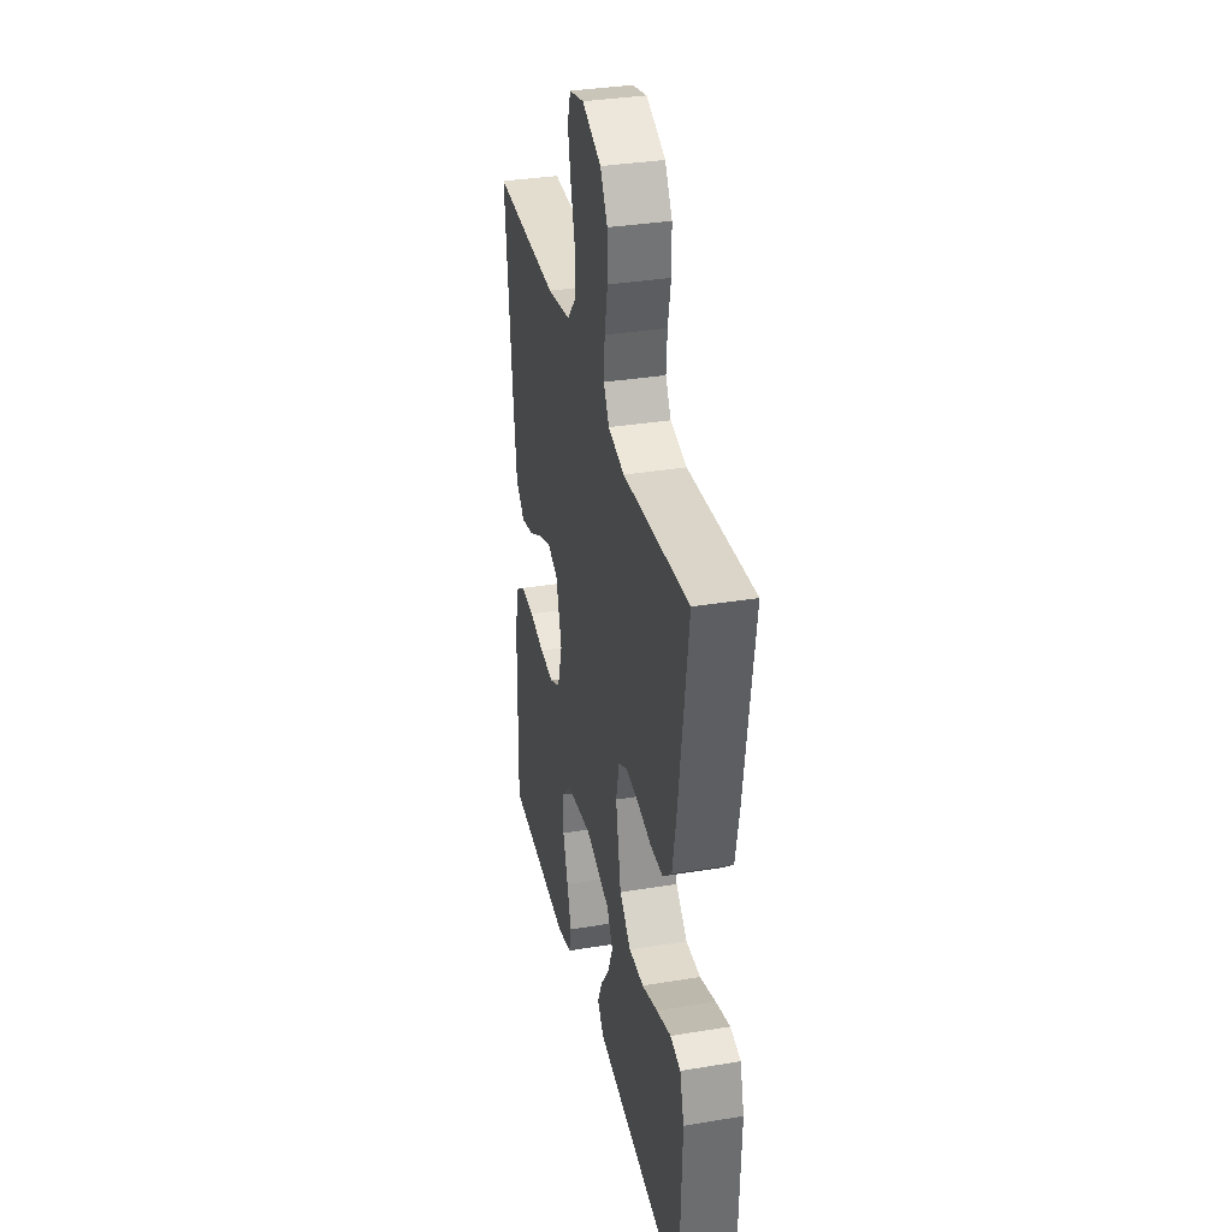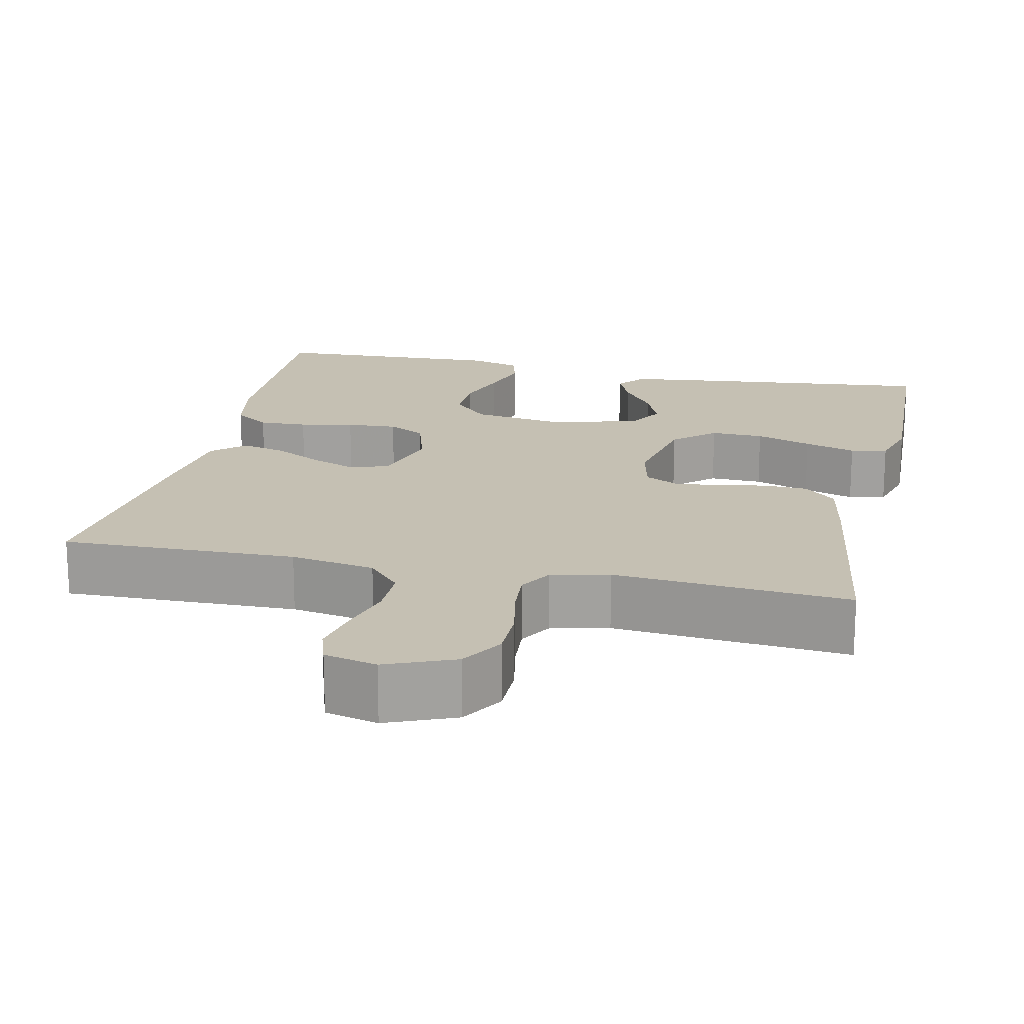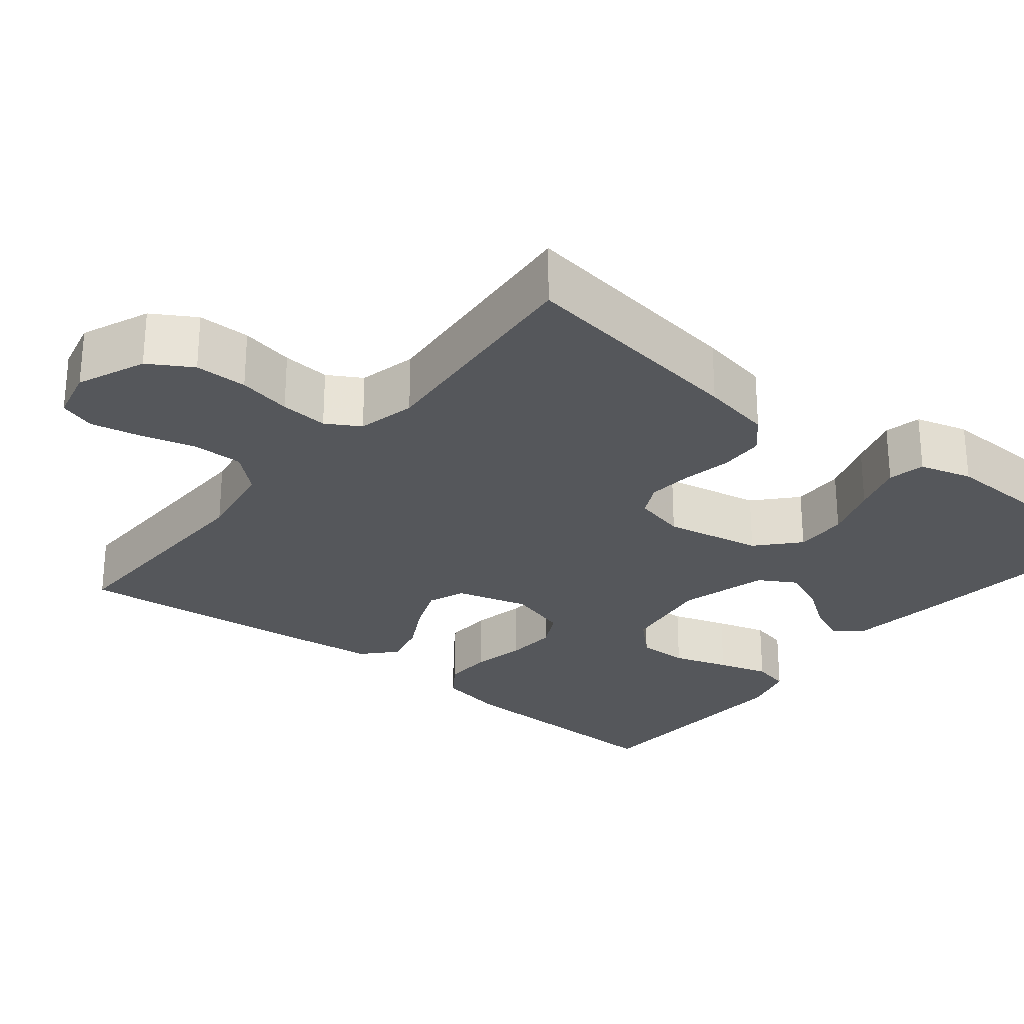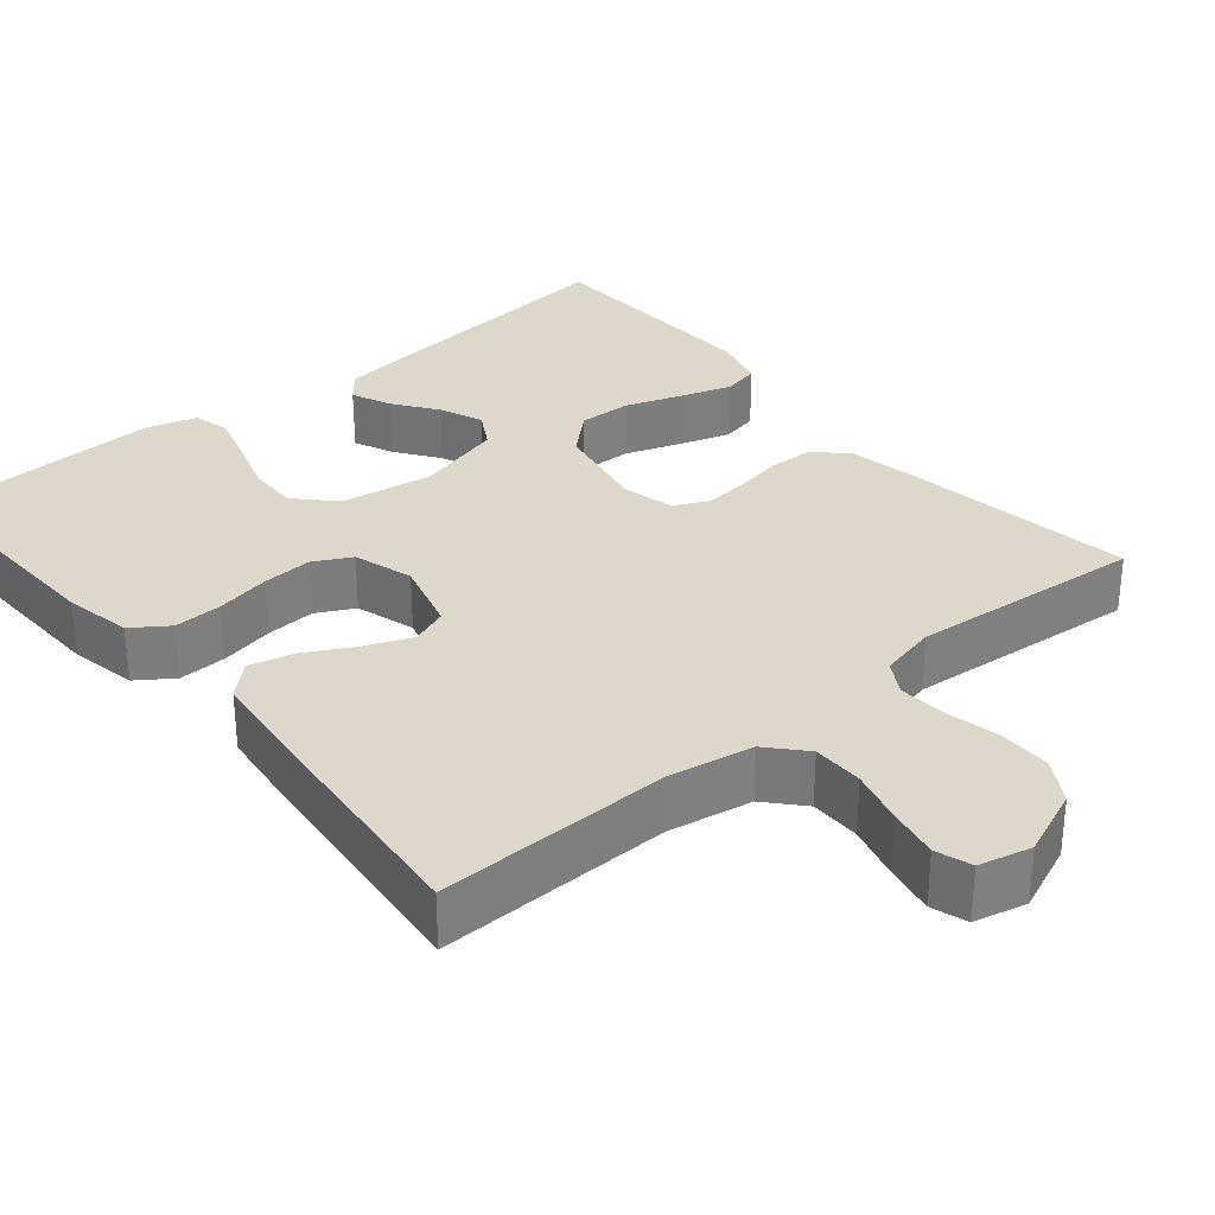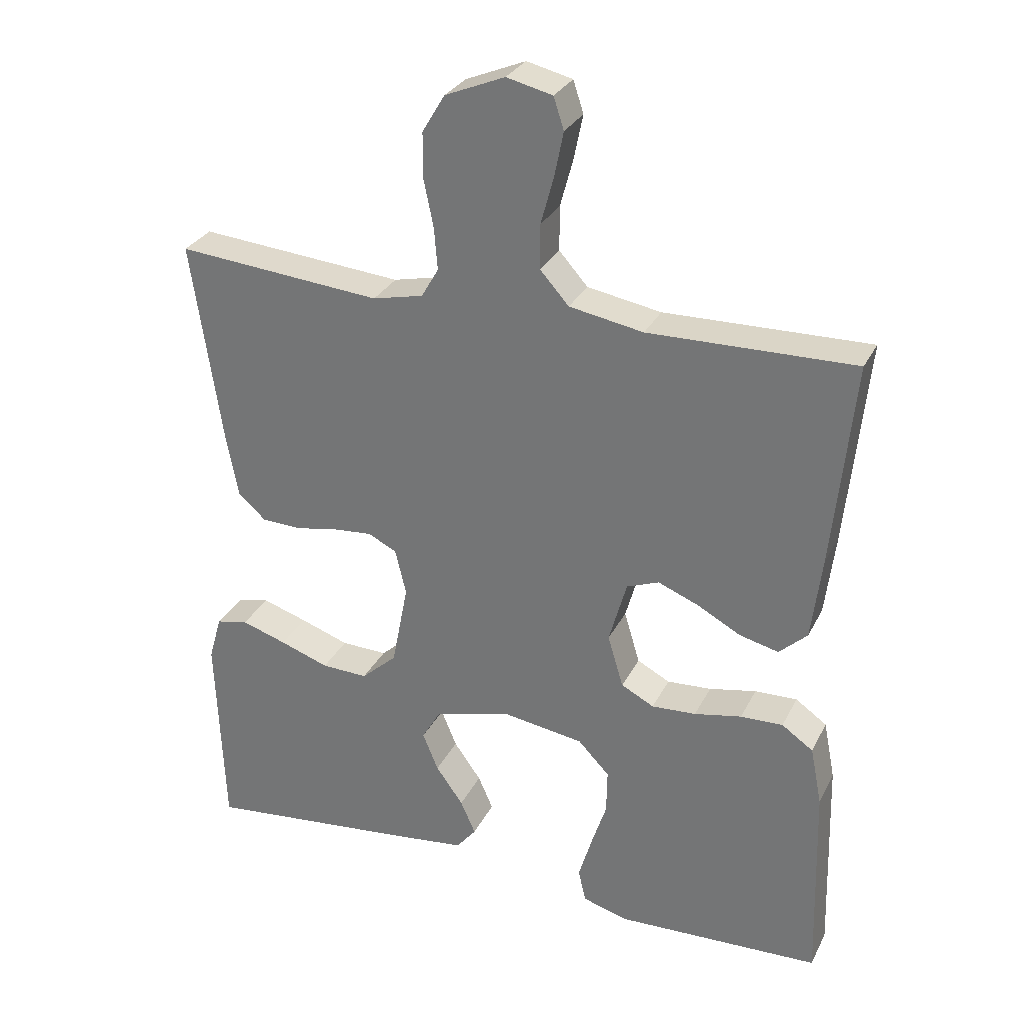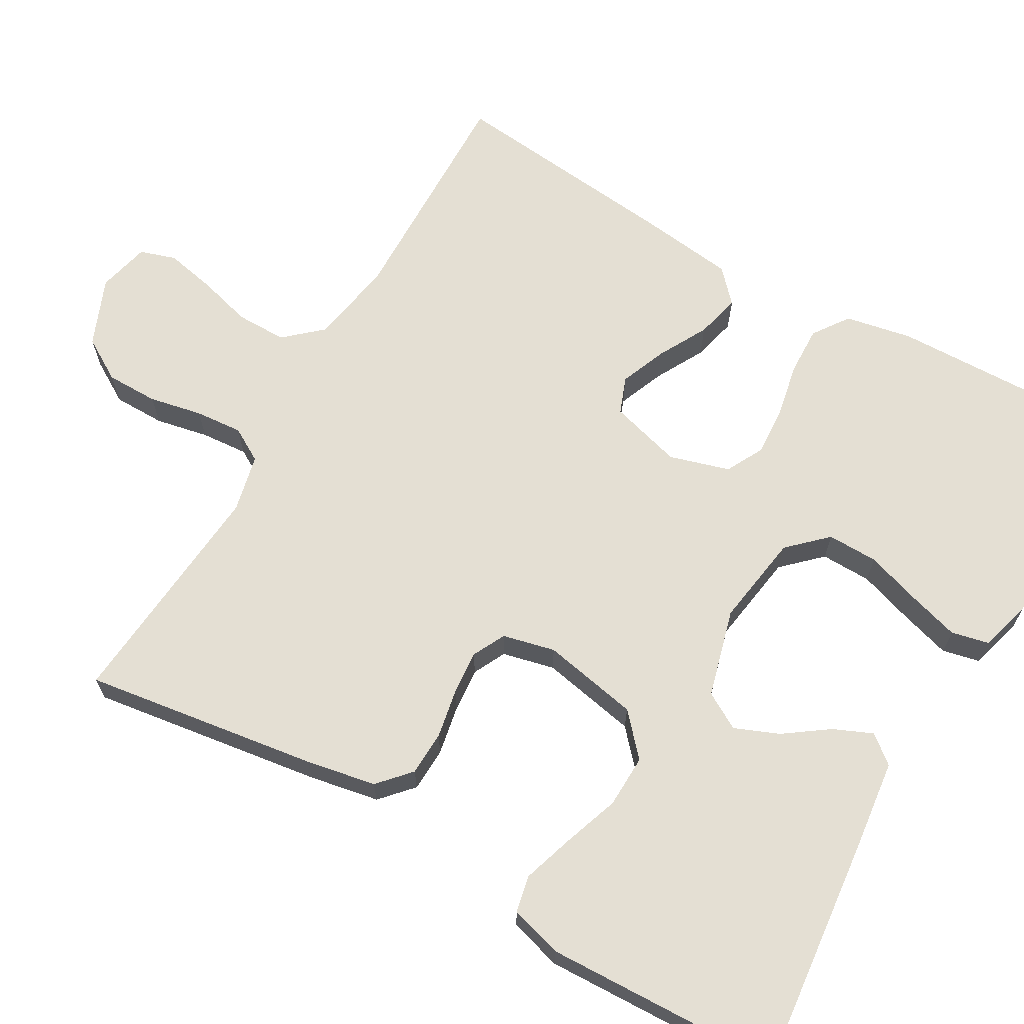
<metadata>
{"format":"obj","ext":"obj","renderer":"f3d","projection":"perspective","resolution":1024,"background":"white","views":[{"elev":34.3,"azim":77.4,"up":"+Z"},{"elev":18.1,"azim":12.4,"up":"+Y"},{"elev":-26.9,"azim":51.1,"up":"+Y"},{"elev":31.3,"azim":-39.9,"up":"+Y"},{"elev":29.7,"azim":-157.3,"up":"+Z"},{"elev":66.6,"azim":120.0,"up":"+Y"}]}
</metadata>
<code>
v -0.5 0.07 -0.5
v -0.491 0.07 -0.2
v -0.474 0.07 -0.114
v -0.428 0.07 -0.082
v -0.366 0.07 -0.084
v -0.297 0.07 -0.098
v -0.232 0.07 -0.102
v -0.184 0.07 -0.077
v -0.161 0.07 0
v -0.187 0.07 0.093
v -0.234 0.07 0.111
v -0.294 0.07 0.087
v -0.357 0.07 0.053
v -0.414 0.07 0.039
v -0.455 0.07 0.077
v -0.47 0.07 0.2
v -0.5 0.07 0.5
v -0.2 0.07 0.494
v -0.092 0.07 0.513
v -0.05 0.07 0.56
v -0.05 0.07 0.625
v -0.069 0.07 0.695
v -0.082 0.07 0.759
v -0.067 0.07 0.805
v 0 0.07 0.821
v 0.087 0.07 0.785
v 0.12 0.07 0.73
v 0.12 0.07 0.663
v 0.106 0.07 0.595
v 0.101 0.07 0.534
v 0.126 0.07 0.491
v 0.2 0.07 0.474
v 0.5 0.07 0.5
v 0.456 0.07 0.2
v 0.439 0.07 0.11
v 0.398 0.07 0.073
v 0.341 0.07 0.071
v 0.278 0.07 0.083
v 0.221 0.07 0.088
v 0.179 0.07 0.067
v 0.163 0.07 0
v 0.187 0.07 -0.124
v 0.239 0.07 -0.171
v 0.307 0.07 -0.169
v 0.379 0.07 -0.144
v 0.445 0.07 -0.123
v 0.492 0.07 -0.133
v 0.511 0.07 -0.2
v 0.5 0.07 -0.5
v 0.2 0.07 -0.468
v 0.084 0.07 -0.454
v 0.055 0.07 -0.418
v 0.077 0.07 -0.368
v 0.117 0.07 -0.312
v 0.14 0.07 -0.256
v 0.113 0.07 -0.209
v 0 0.07 -0.178
v -0.119 0.07 -0.196
v -0.165 0.07 -0.244
v -0.164 0.07 -0.309
v -0.141 0.07 -0.38
v -0.122 0.07 -0.445
v -0.133 0.07 -0.493
v -0.2 0.07 -0.512
v -0.5 0 -0.5
v -0.491 0 -0.2
v -0.474 0 -0.114
v -0.428 0 -0.082
v -0.366 0 -0.084
v -0.297 0 -0.098
v -0.232 0 -0.102
v -0.184 0 -0.077
v -0.161 0 0
v -0.187 0 0.093
v -0.234 0 0.111
v -0.294 0 0.087
v -0.357 0 0.053
v -0.414 0 0.039
v -0.455 0 0.077
v -0.47 0 0.2
v -0.5 0 0.5
v -0.2 0 0.494
v -0.092 0 0.513
v -0.05 0 0.56
v -0.05 0 0.625
v -0.069 0 0.695
v -0.082 0 0.759
v -0.067 0 0.805
v 0 0 0.821
v 0.087 0 0.785
v 0.12 0 0.73
v 0.12 0 0.663
v 0.106 0 0.595
v 0.101 0 0.534
v 0.126 0 0.491
v 0.2 0 0.474
v 0.5 0 0.5
v 0.456 0 0.2
v 0.439 0 0.11
v 0.398 0 0.073
v 0.341 0 0.071
v 0.278 0 0.083
v 0.221 0 0.088
v 0.179 0 0.067
v 0.163 0 0
v 0.187 0 -0.124
v 0.239 0 -0.171
v 0.307 0 -0.169
v 0.379 0 -0.144
v 0.445 0 -0.123
v 0.492 0 -0.133
v 0.511 0 -0.2
v 0.5 0 -0.5
v 0.2 0 -0.468
v 0.084 0 -0.454
v 0.055 0 -0.418
v 0.077 0 -0.368
v 0.117 0 -0.312
v 0.14 0 -0.256
v 0.113 0 -0.209
v 0 0 -0.178
v -0.119 0 -0.196
v -0.165 0 -0.244
v -0.164 0 -0.309
v -0.141 0 -0.38
v -0.122 0 -0.445
v -0.133 0 -0.493
v -0.2 0 -0.512
f 60 61 62 63
f 60 63 64 1
f 51 52 53 54
f 51 54 55
f 50 51 55
f 49 50 55
f 48 49 55 56
f 44 45 46 47
f 44 47 48 56
f 35 36 37 38
f 35 38 39
f 32 33 34 35
f 31 32 35 39
f 30 31 39 40
f 26 27 28 29
f 26 29 30
f 25 26 30
f 21 22 23 24
f 21 24 25 30
f 15 16 17 18
f 15 18 19
f 12 13 14 15
f 11 12 15 19
f 10 11 19 20
f 3 4 5 6
f 3 6 7
f 2 3 7
f 59 60 1 2
f 58 59 2 7
f 57 58 7 8
f 56 57 8 9
f 43 44 56
f 42 43 56 9
f 41 42 9 10
f 40 41 10 20
f 20 21 30 40
f 127 126 125 124
f 65 128 127 124
f 118 117 116 115
f 119 118 115
f 119 115 114
f 119 114 113
f 120 119 113 112
f 111 110 109 108
f 120 112 111 108
f 102 101 100 99
f 103 102 99
f 99 98 97 96
f 103 99 96 95
f 104 103 95 94
f 93 92 91 90
f 94 93 90
f 94 90 89
f 88 87 86 85
f 94 89 88 85
f 82 81 80 79
f 83 82 79
f 79 78 77 76
f 83 79 76 75
f 84 83 75 74
f 70 69 68 67
f 71 70 67
f 71 67 66
f 66 65 124 123
f 71 66 123 122
f 72 71 122 121
f 73 72 121 120
f 120 108 107
f 73 120 107 106
f 74 73 106 105
f 84 74 105 104
f 104 94 85 84
f 1 65 66 2
f 2 66 67 3
f 3 67 68 4
f 4 68 69 5
f 5 69 70 6
f 6 70 71 7
f 7 71 72 8
f 8 72 73 9
f 9 73 74 10
f 10 74 75 11
f 11 75 76 12
f 12 76 77 13
f 13 77 78 14
f 14 78 79 15
f 15 79 80 16
f 16 80 81 17
f 17 81 82 18
f 18 82 83 19
f 19 83 84 20
f 20 84 85 21
f 21 85 86 22
f 22 86 87 23
f 23 87 88 24
f 24 88 89 25
f 25 89 90 26
f 26 90 91 27
f 27 91 92 28
f 28 92 93 29
f 29 93 94 30
f 30 94 95 31
f 31 95 96 32
f 32 96 97 33
f 33 97 98 34
f 34 98 99 35
f 35 99 100 36
f 36 100 101 37
f 37 101 102 38
f 38 102 103 39
f 39 103 104 40
f 40 104 105 41
f 41 105 106 42
f 42 106 107 43
f 43 107 108 44
f 44 108 109 45
f 45 109 110 46
f 46 110 111 47
f 47 111 112 48
f 48 112 113 49
f 49 113 114 50
f 50 114 115 51
f 51 115 116 52
f 52 116 117 53
f 53 117 118 54
f 54 118 119 55
f 55 119 120 56
f 56 120 121 57
f 57 121 122 58
f 58 122 123 59
f 59 123 124 60
f 60 124 125 61
f 61 125 126 62
f 62 126 127 63
f 63 127 128 64
f 64 128 65 1

</code>
